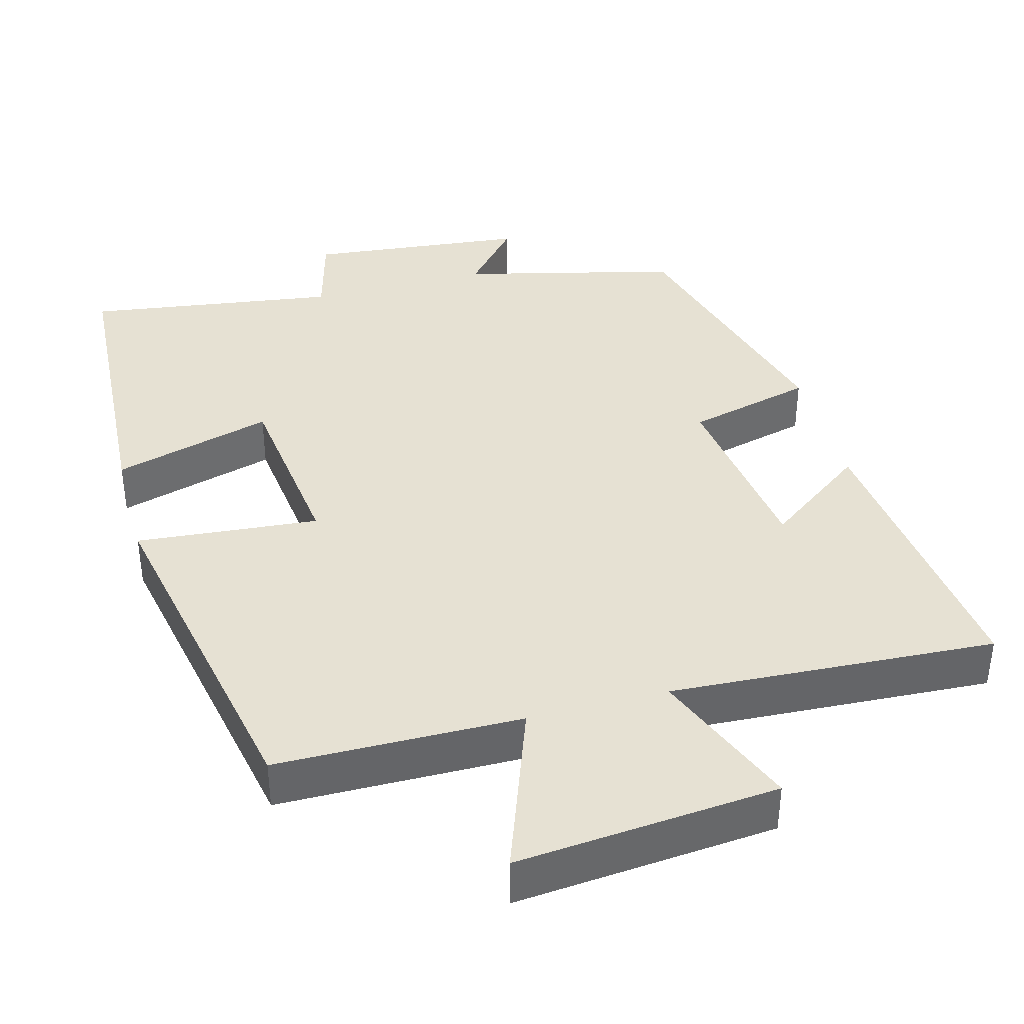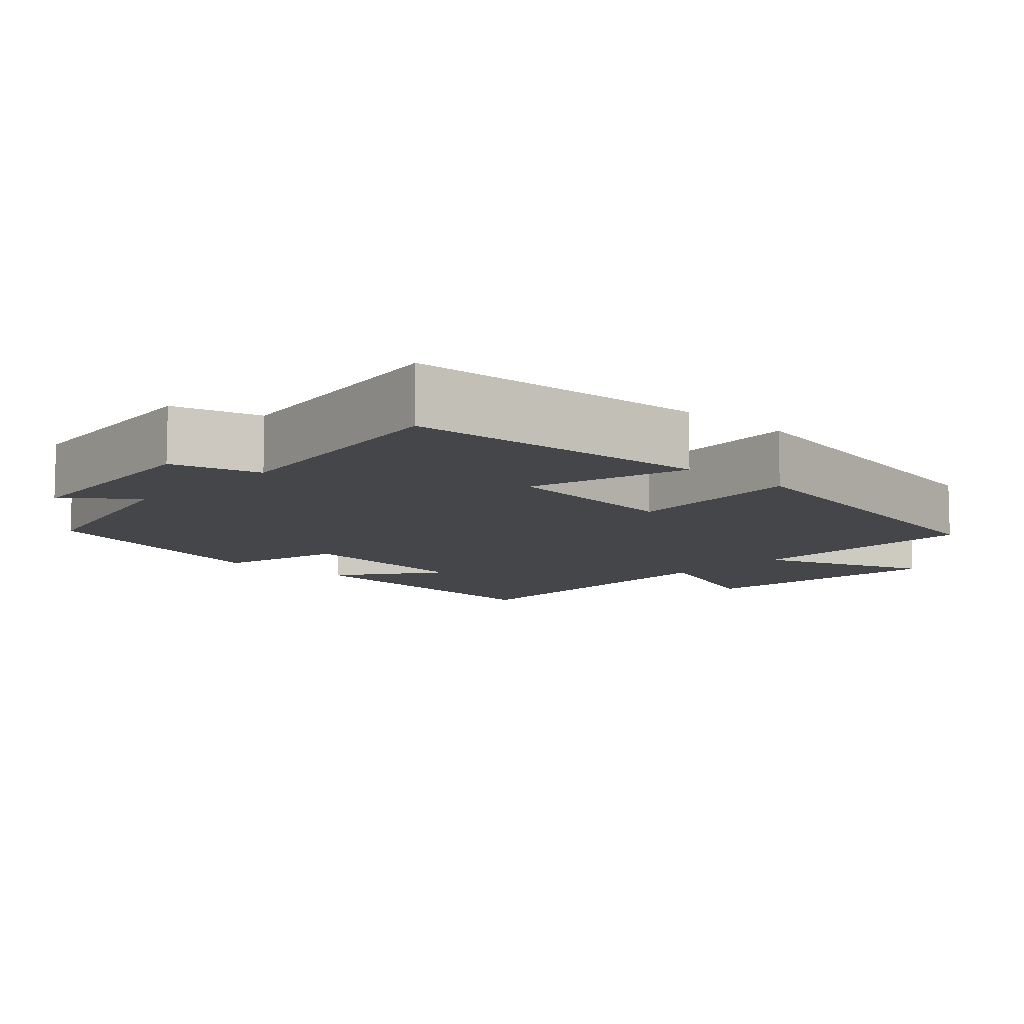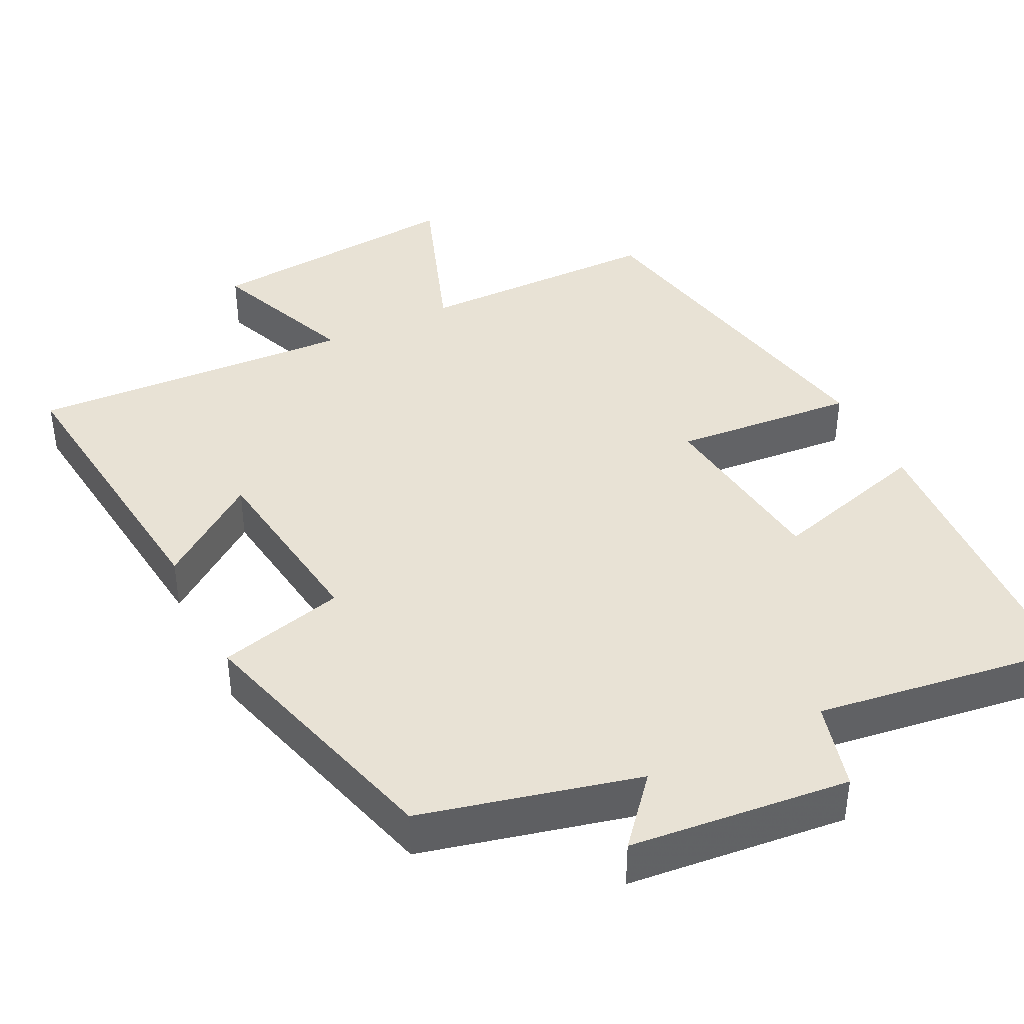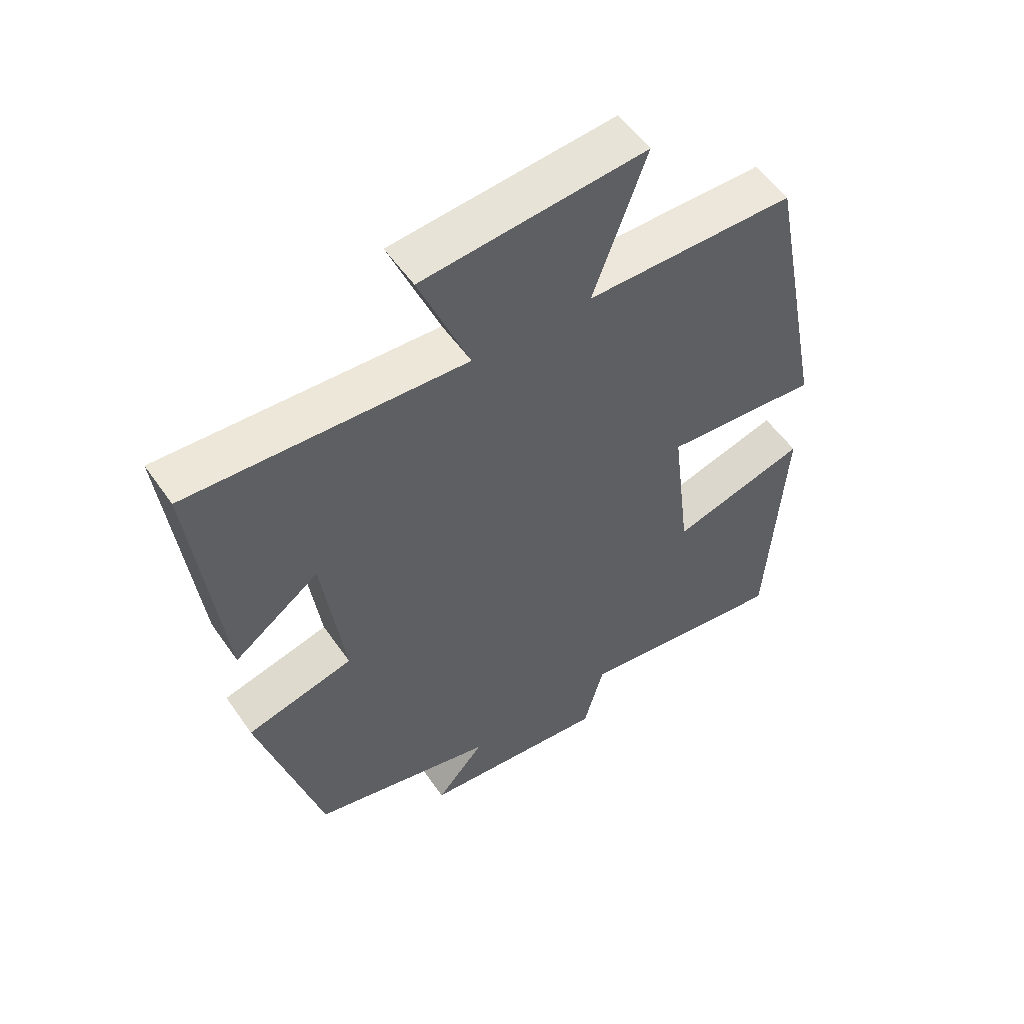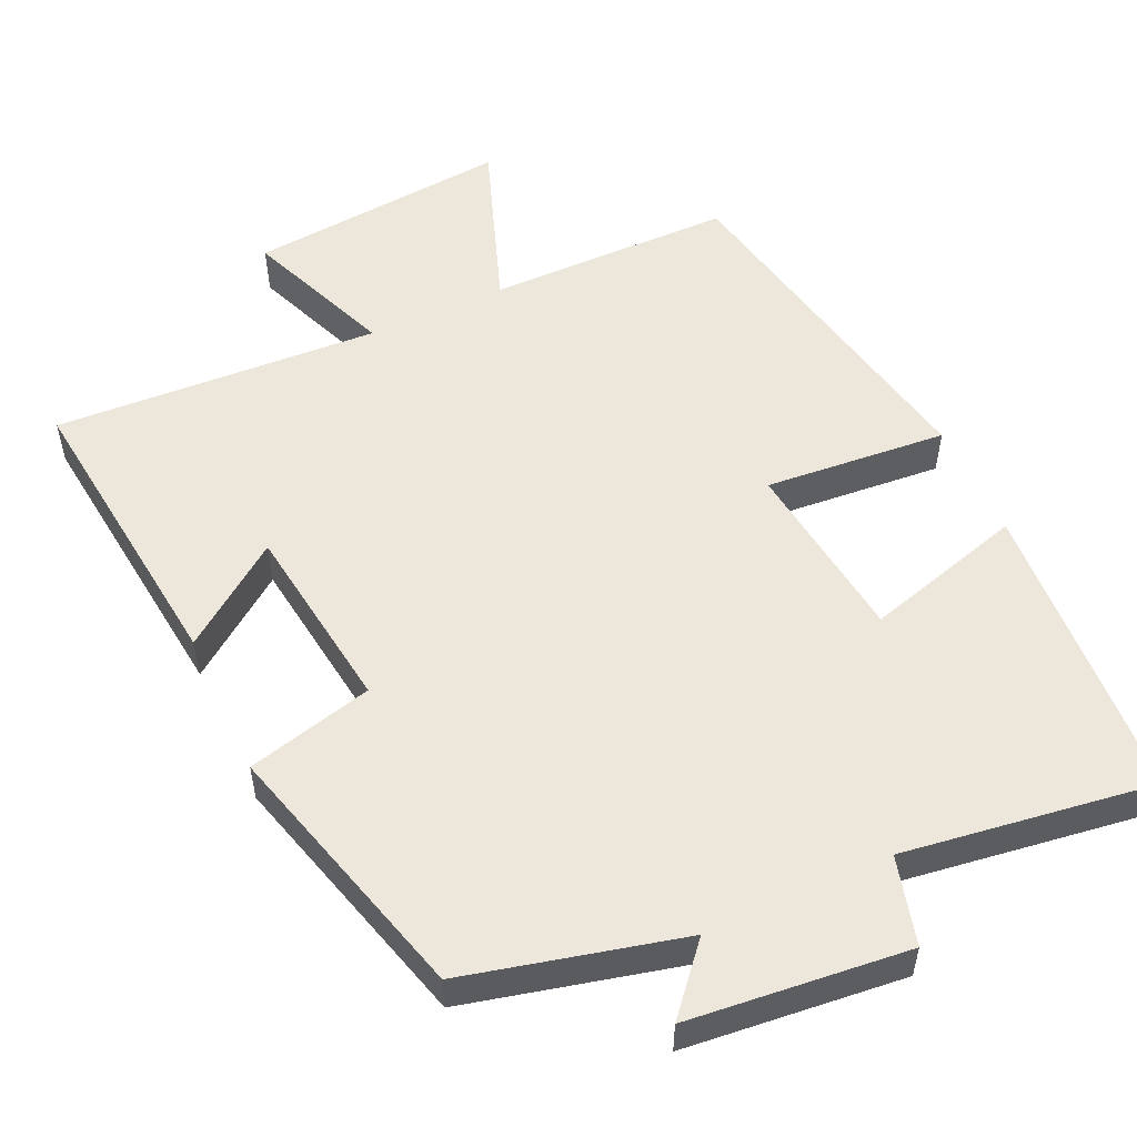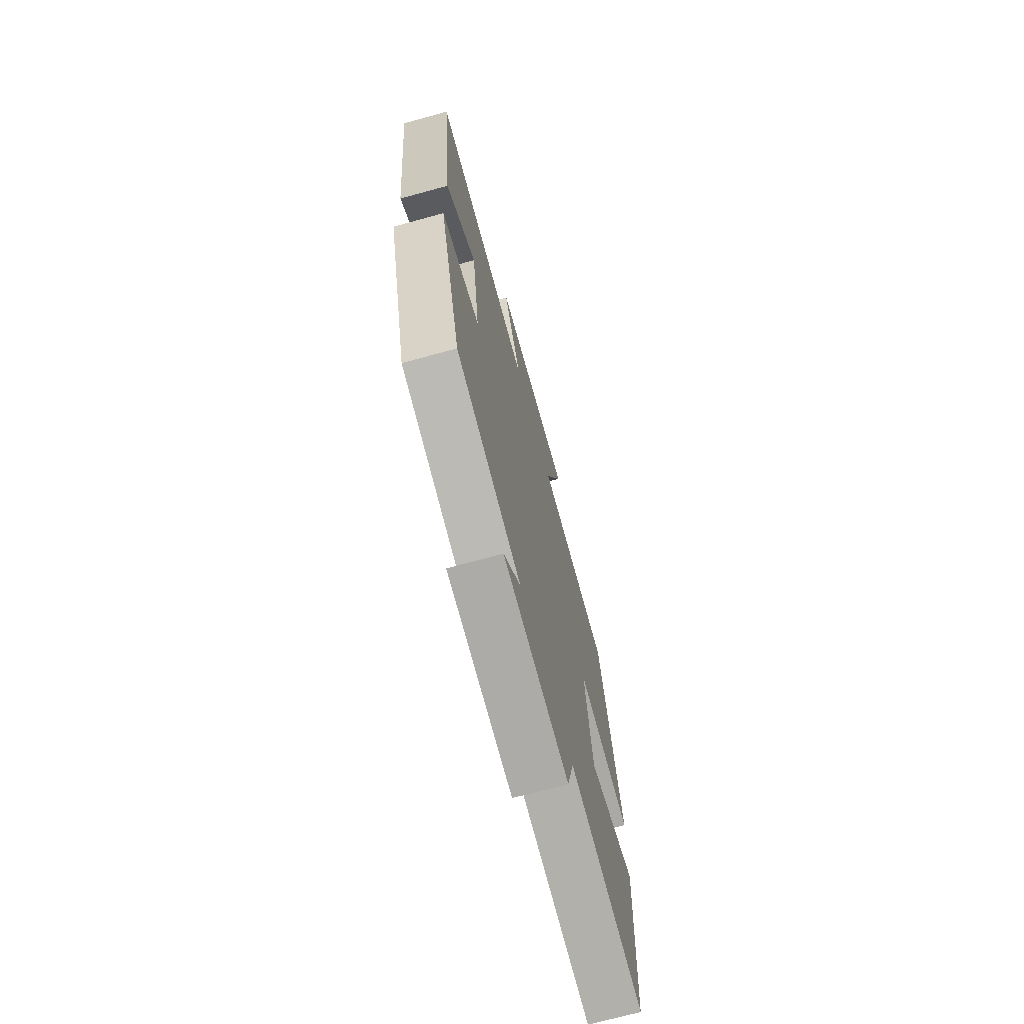
<metadata>
{"format":"obj","ext":"obj","renderer":"f3d","projection":"perspective","resolution":1024,"background":"white","views":[{"elev":38.9,"azim":-15.1,"up":"+Y"},{"elev":-9.5,"azim":-132.8,"up":"+Y"},{"elev":40.8,"azim":153.6,"up":"+Y"},{"elev":54.5,"azim":145.9,"up":"+Z"},{"elev":53.8,"azim":155.3,"up":"+Y"},{"elev":-71.1,"azim":105.3,"up":"+Z"}]}
</metadata>
<code>
v -0.407 0.07 0.497
v -0.079 0.07 0.5
v -0.162 0.07 0.73
v 0.188 0.07 0.698
v 0.109 0.07 0.5
v 0.545 0.07 0.524
v 0.5 0.07 0.123
v 0.365 0.07 0.222
v 0.331 0.07 -0.032
v 0.5 0.07 -0.075
v 0.402 0.07 -0.429
v 0.112 0.07 -0.5
v 0.188 0.07 -0.588
v -0.106 0.07 -0.618
v -0.138 0.07 -0.5
v -0.475 0.07 -0.548
v -0.5 0.07 -0.139
v -0.286 0.07 -0.2
v -0.256 0.07 0.046
v -0.5 0.07 0.025
v -0.407 0 0.497
v -0.079 0 0.5
v -0.162 0 0.73
v 0.188 0 0.698
v 0.109 0 0.5
v 0.545 0 0.524
v 0.5 0 0.123
v 0.365 0 0.222
v 0.331 0 -0.032
v 0.5 0 -0.075
v 0.402 0 -0.429
v 0.112 0 -0.5
v 0.188 0 -0.588
v -0.106 0 -0.618
v -0.138 0 -0.5
v -0.475 0 -0.548
v -0.5 0 -0.139
v -0.286 0 -0.2
v -0.256 0 0.046
v -0.5 0 0.025
f 19 20 1 2
f 18 19 2
f 15 16 17 18
f 15 18 2
f 12 13 14 15
f 11 12 15
f 10 11 15
f 9 10 15
f 8 9 15 2
f 5 6 7 8
f 5 8 2 3
f 3 4 5
f 22 21 40 39
f 22 39 38
f 38 37 36 35
f 22 38 35
f 35 34 33 32
f 35 32 31
f 35 31 30
f 35 30 29
f 22 35 29 28
f 28 27 26 25
f 23 22 28 25
f 25 24 23
f 1 21 22 2
f 2 22 23 3
f 3 23 24 4
f 4 24 25 5
f 5 25 26 6
f 6 26 27 7
f 7 27 28 8
f 8 28 29 9
f 9 29 30 10
f 10 30 31 11
f 11 31 32 12
f 12 32 33 13
f 13 33 34 14
f 14 34 35 15
f 15 35 36 16
f 16 36 37 17
f 17 37 38 18
f 18 38 39 19
f 19 39 40 20
f 20 40 21 1

</code>
